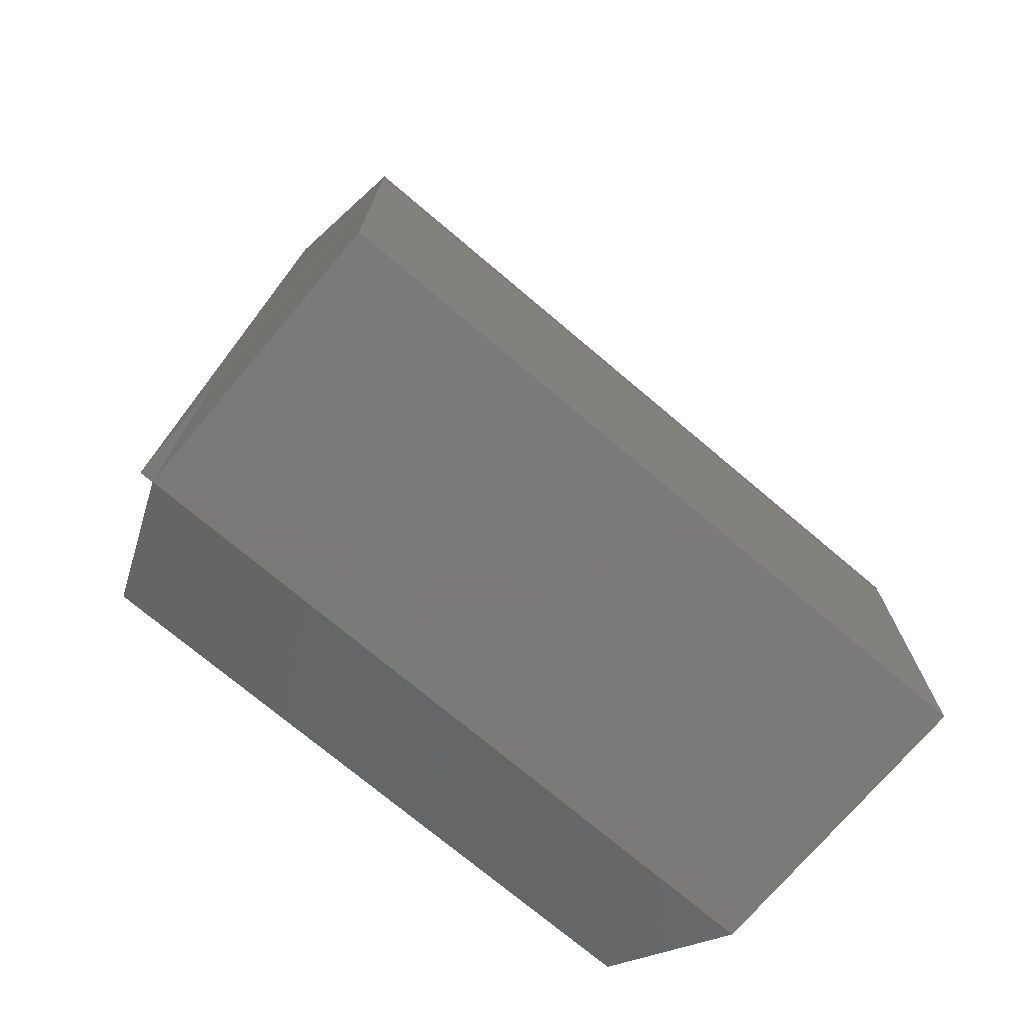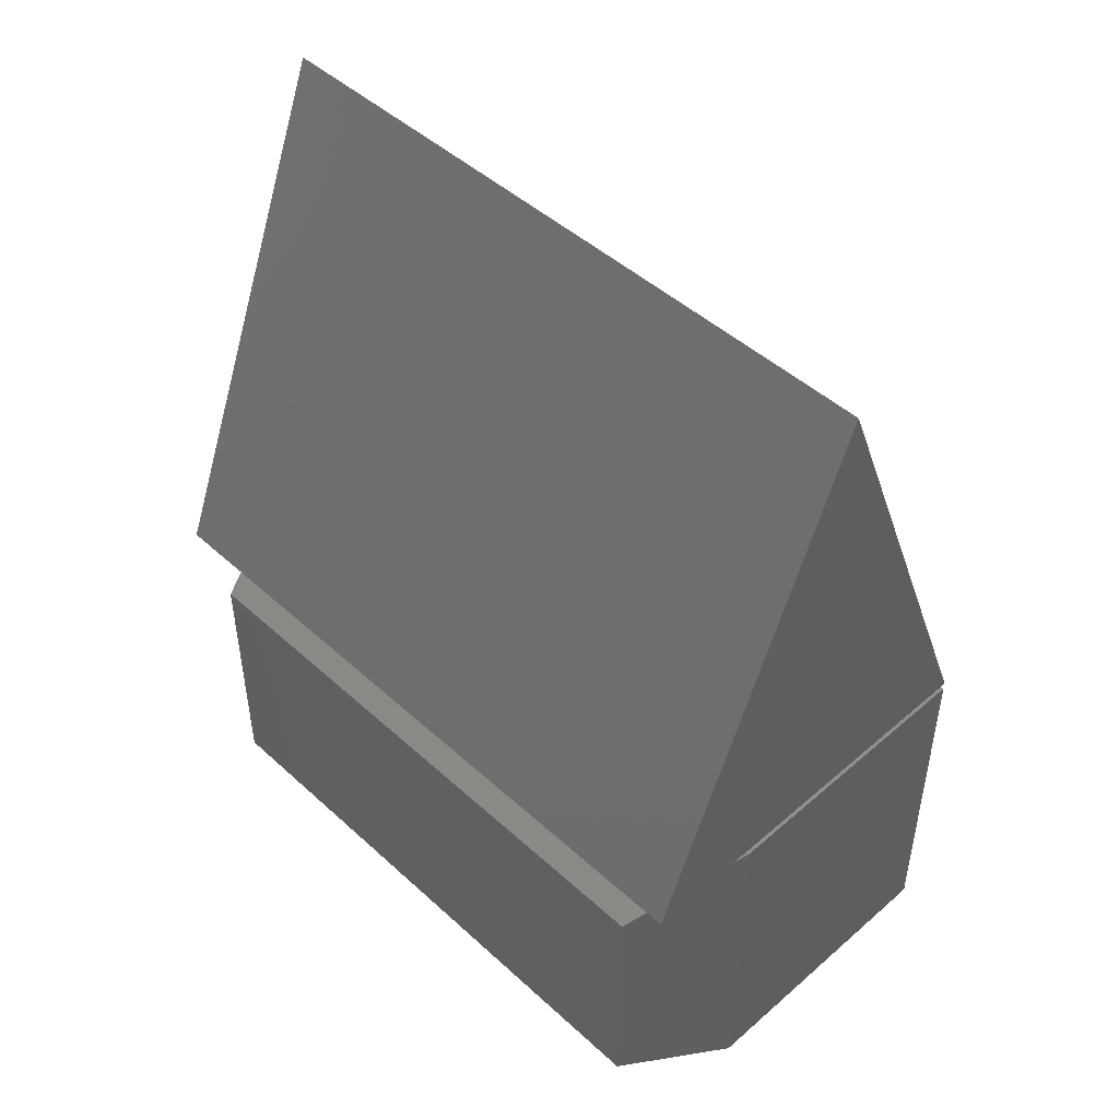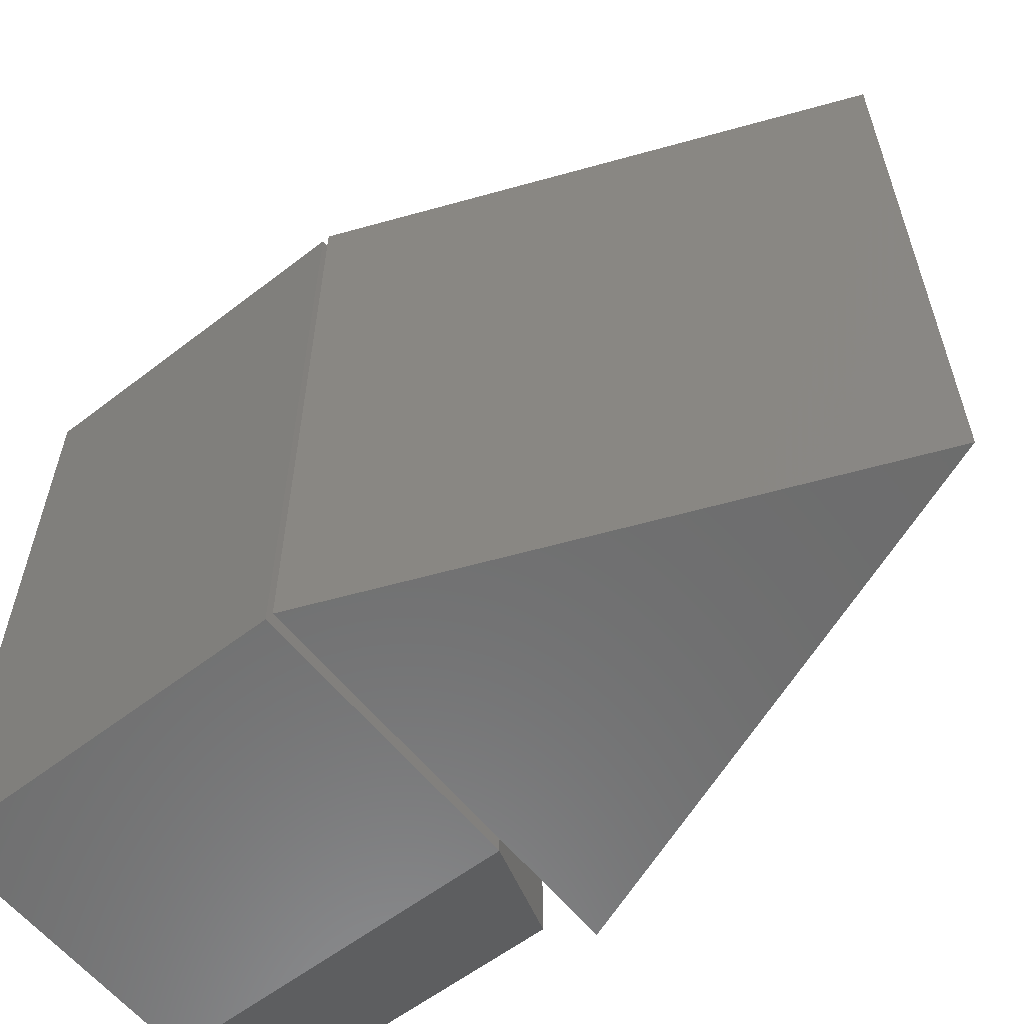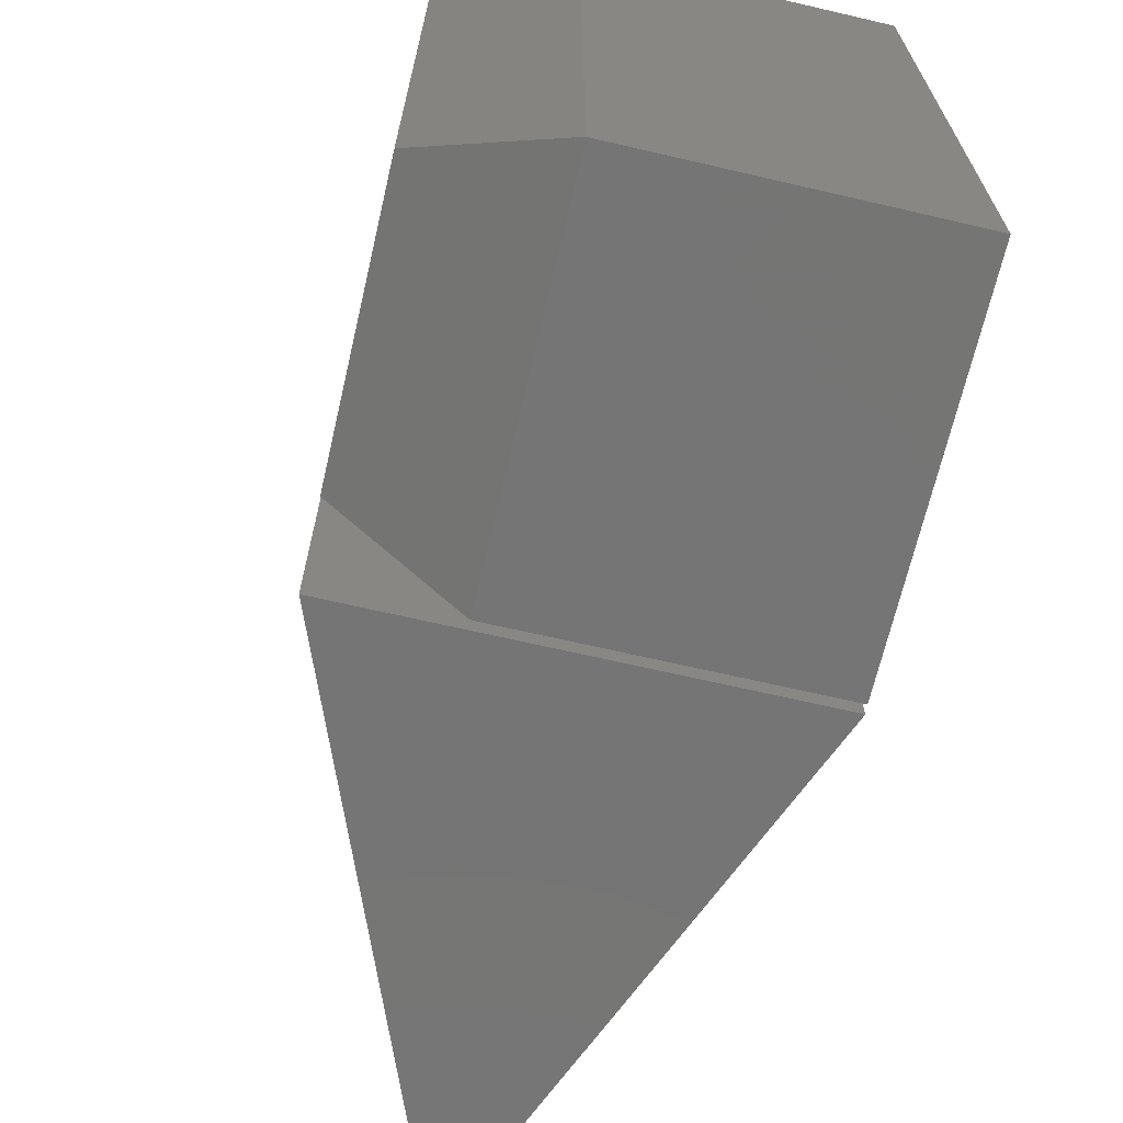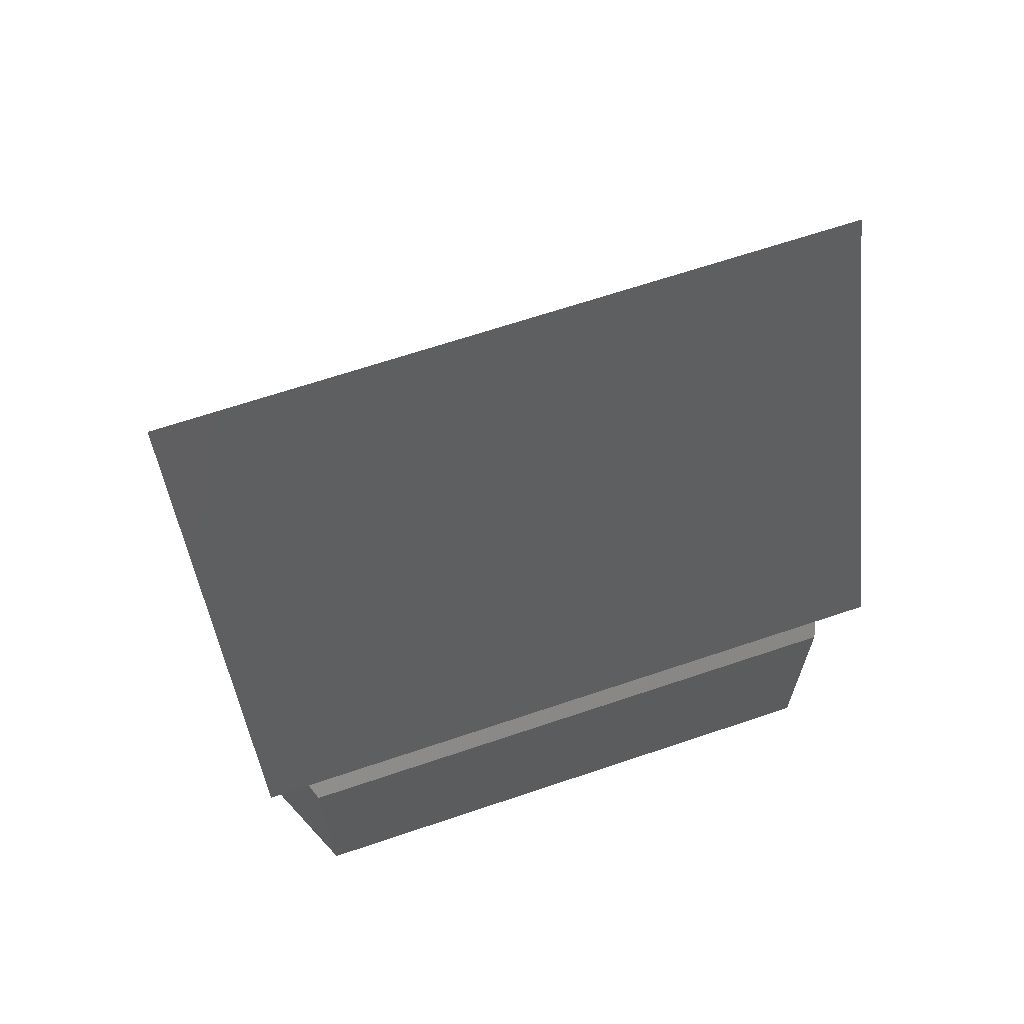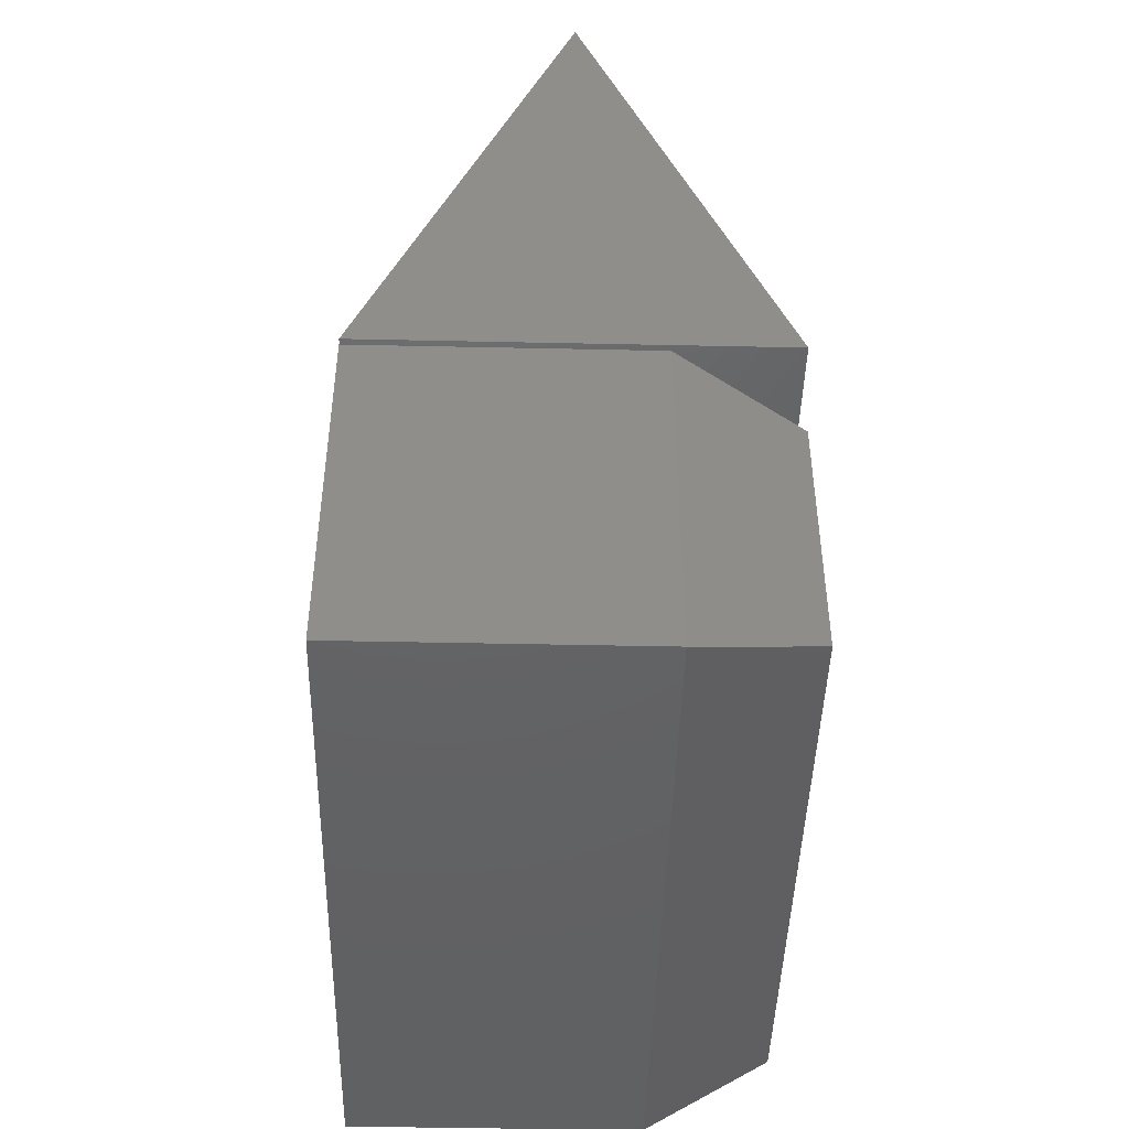
<metadata>
{"format":"stl","ext":"stl","renderer":"f3d","projection":"perspective","resolution":1024,"background":"white","views":[{"elev":-73.4,"azim":49.8,"up":"+Y"},{"elev":47.3,"azim":-44.3,"up":"+Y"},{"elev":-58.9,"azim":128.4,"up":"+Z"},{"elev":-67.6,"azim":-13.1,"up":"+Z"},{"elev":66.3,"azim":-108.7,"up":"+Y"},{"elev":-45.3,"azim":178.6,"up":"+Y"}]}
</metadata>
<code>
# stl→obj: 18 verts, 28 faces
v -0.2266 0.4219 0.4453
v 0.03939 0.4219 0.4453
v -0.09531 0.75 0.4453
v -0.09531 0.75 0
v 0.03939 0.4219 0
v -0.2266 0.4219 0
v -0.1484 0.1875 0.4453
v 0.03906 0.1875 0.4453
v -0.1484 0.4168 0.4453
v 0.03906 0.4168 0.4453
v -0.1484 0.1875 0
v -0.1484 0.4168 -8.327e-17
v 0.03906 0.1875 0
v 0.03906 0.4168 0
v -0.2266 0.3855 0.03125
v -0.2266 0.2188 0.03125
v -0.2266 0.3855 0.4141
v -0.2266 0.2188 0.4141
f 1 2 3
f 4 5 6
f 4 6 3
f 3 6 1
f 5 4 2
f 2 4 3
f 6 5 1
f 1 5 2
f 7 8 9
f 9 8 10
f 11 12 13
f 13 12 14
f 15 16 17
f 17 16 18
f 14 12 10
f 10 12 9
f 11 13 7
f 7 13 8
f 9 12 17
f 17 12 15
f 11 16 12
f 12 16 15
f 11 7 16
f 16 7 18
f 7 9 18
f 18 9 17
f 13 14 8
f 8 14 10

</code>
